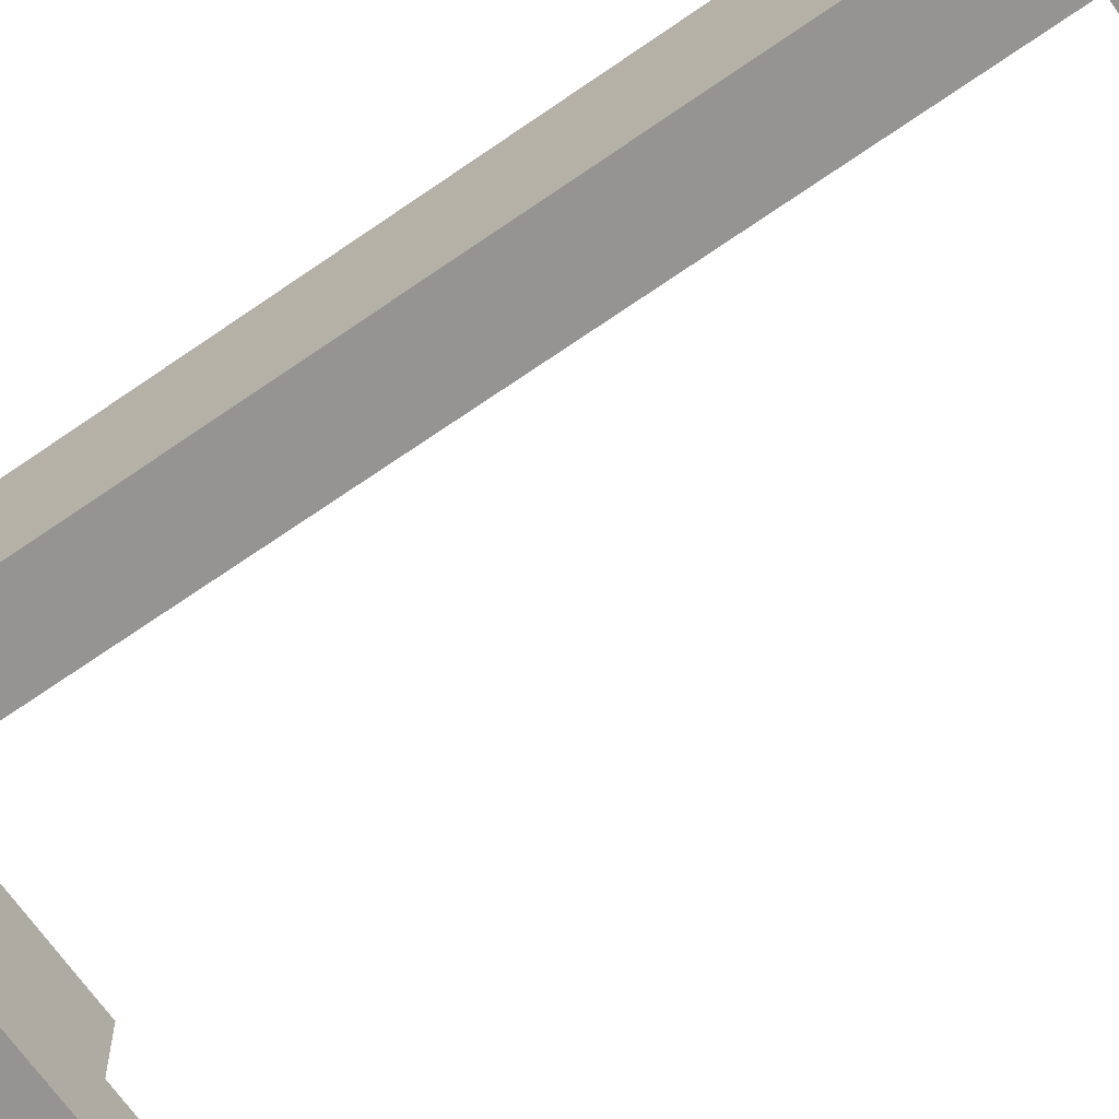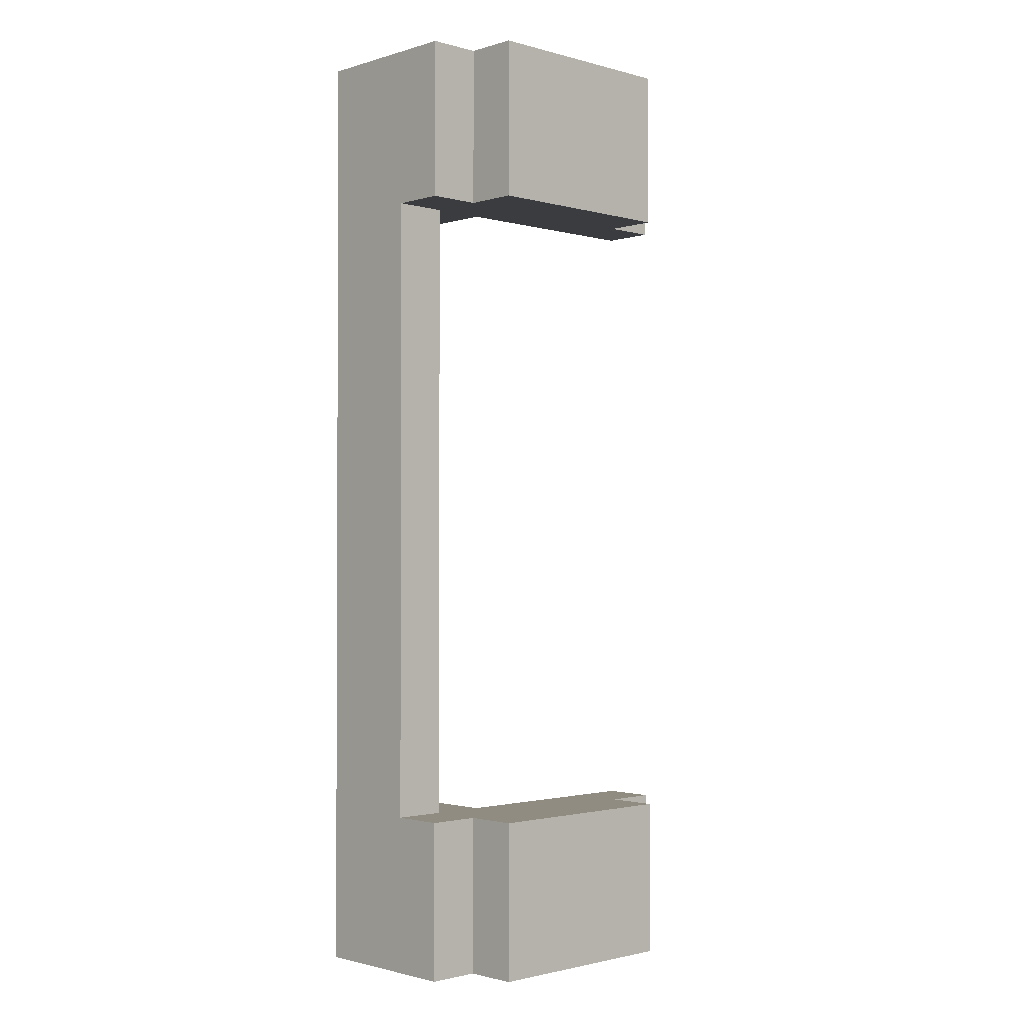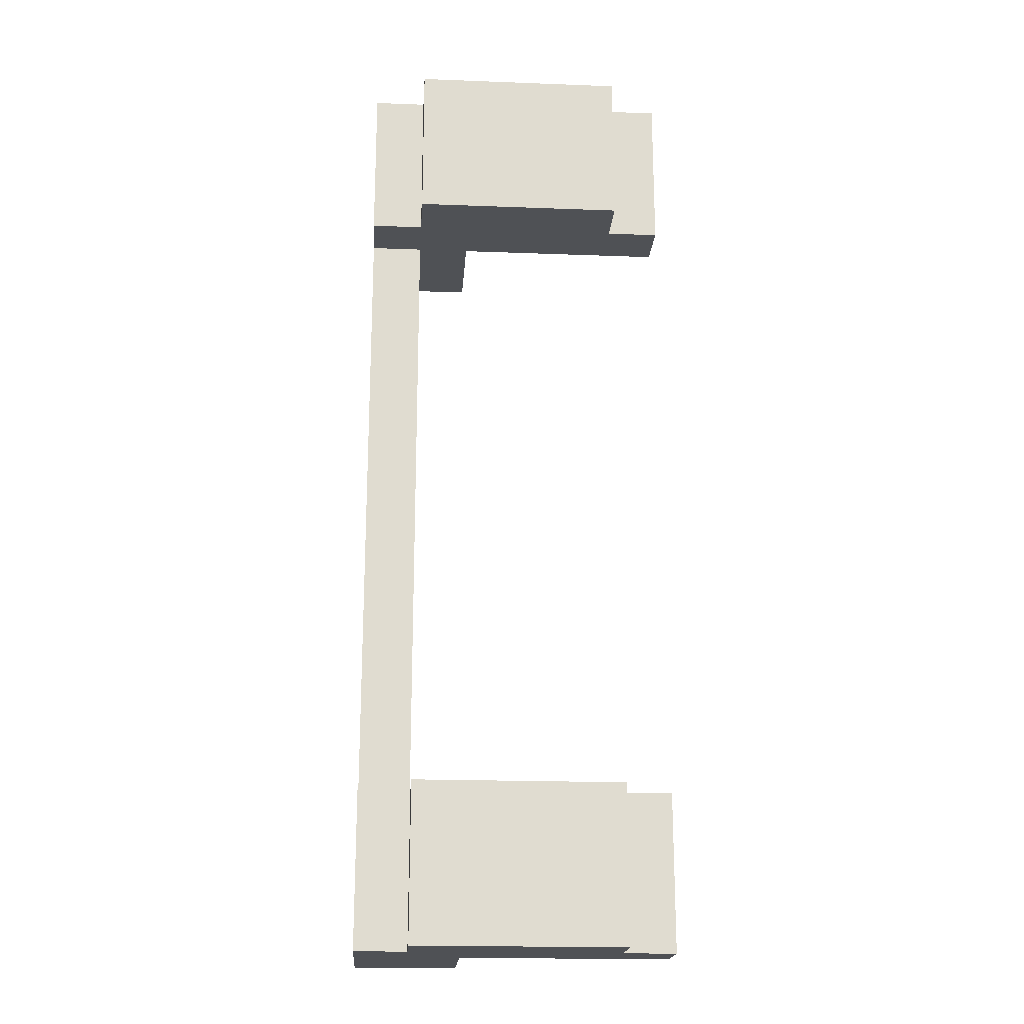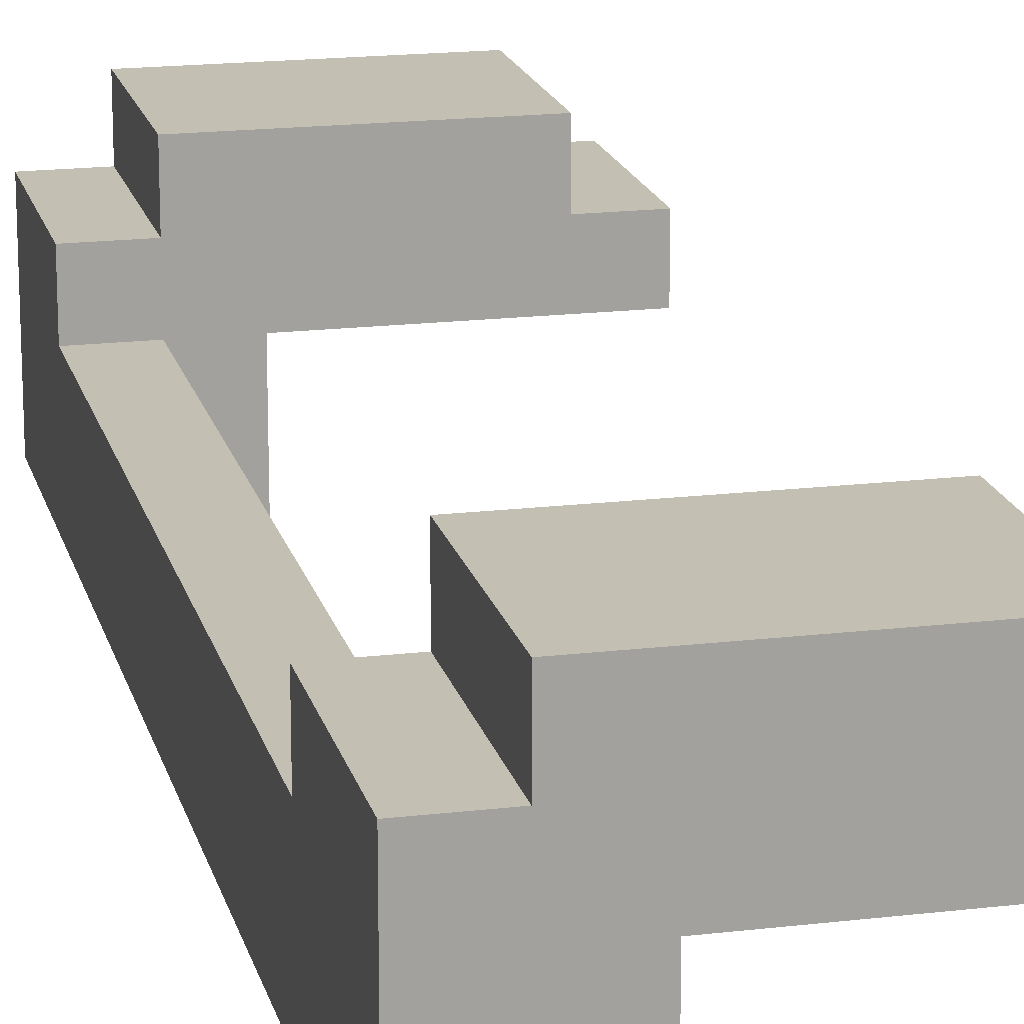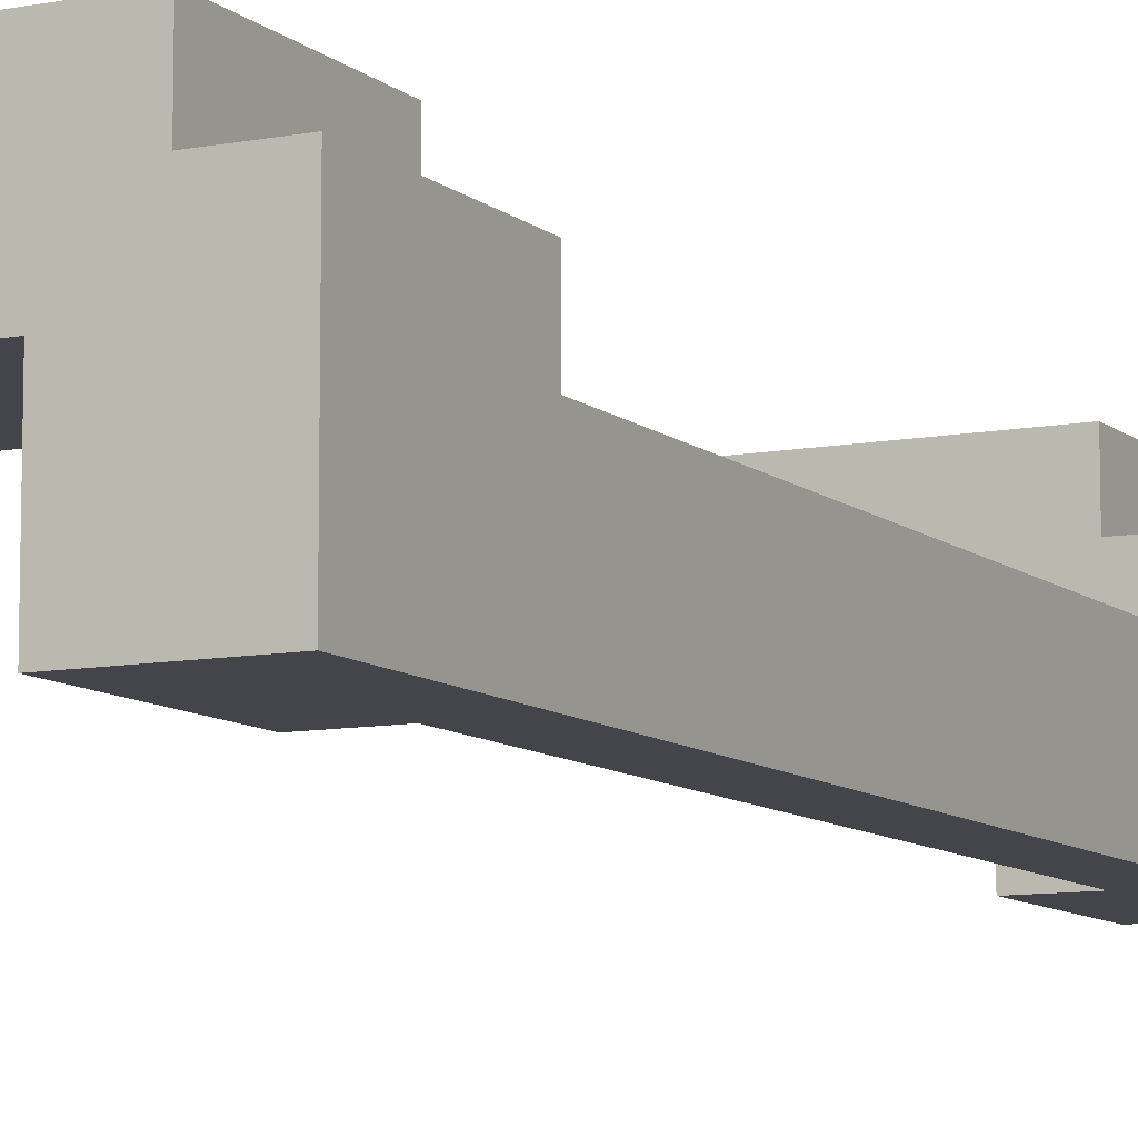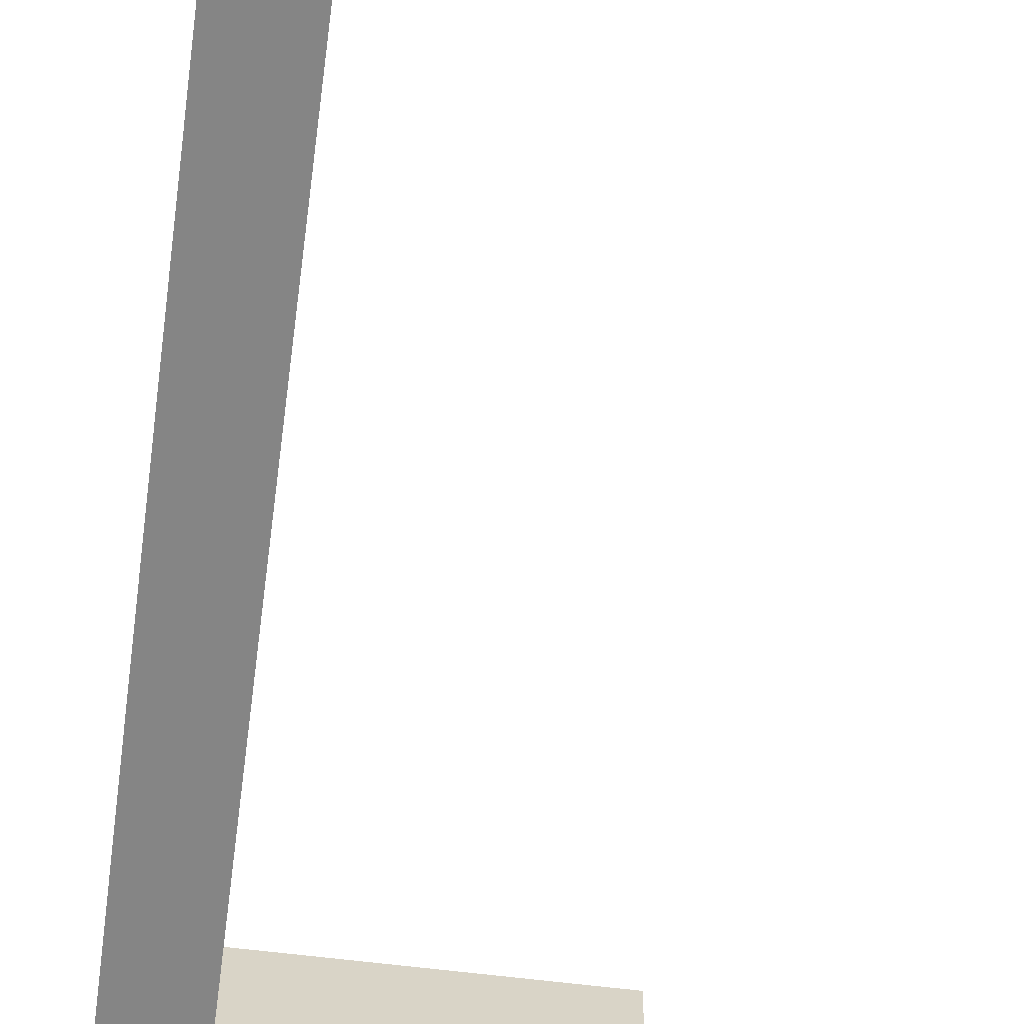
<metadata>
{"format":"obj","ext":"obj","renderer":"f3d","projection":"perspective","resolution":1024,"background":"white","views":[{"elev":-67.1,"azim":125.1,"up":"+Y"},{"elev":-1.6,"azim":136.3,"up":"+Z"},{"elev":-19.7,"azim":176.0,"up":"+Z"},{"elev":17.8,"azim":166.7,"up":"+Y"},{"elev":-9.3,"azim":27.0,"up":"+Y"},{"elev":-61.8,"azim":172.8,"up":"+Y"}]}
</metadata>
<code>
o
v -0.3 0.2 0.9
v -0.3 0.2 0.6
v -0.3 0.2 -0.6
v -0.3 0.2 -0.9
v -0.3 0.3 0.9
v -0.3 0.3 0.6
v -0.3 0.3 -0.6
v -0.3 0.3 -0.9
v -0.2 0.3 0.9
v -0.2 0.3 0.6
v -0.2 0.3 -0.6
v -0.2 0.3 -0.9
v -0.2 0.4 0.9
v -0.2 0.4 0.6
v -0.2 0.4 -0.6
v -0.2 0.4 -0.9
v 0.1 0 0.9
v 0.1 0 0.6
v 0.1 0 -0.6
v 0.1 0 -0.9
v 0.1 0.2 0.9
v 0.1 0.2 0.6
v 0.1 0.2 -0.6
v 0.1 0.2 -0.9
v 0.2 0 0.6
v 0.2 0 -0.6
v 0.2 0.2 0.6
v 0.2 0.2 -0.6
v 0.2 0.3 0.9
v 0.2 0.3 0.6
v 0.2 0.3 -0.6
v 0.2 0.3 -0.9
v 0.2 0.4 0.9
v 0.2 0.4 0.6
v 0.2 0.4 -0.6
v 0.2 0.4 -0.9
v 0.3 0 0.9
v 0.3 0 0.6
v 0.3 0 -0.6
v 0.3 0 -0.9
v 0.3 0.2 0.6
v 0.3 0.2 -0.6
v 0.3 0.3 0.9
v 0.3 0.3 0.6
v 0.3 0.3 -0.6
v 0.3 0.3 -0.9
v -0.3 0.2 0.9
v -0.3 0.3 0.9
v -0.2 0.3 0.9
v -0.2 0.4 0.9
v 0.1 0 0.9
v 0.1 0.2 0.9
v 0.2 0.3 0.9
v 0.2 0.4 0.9
v 0.3 0 0.9
v 0.3 0.3 0.9
v -0.3 0.2 -0.6
v -0.3 0.3 -0.6
v -0.2 0.3 -0.6
v -0.2 0.4 -0.6
v 0.1 0 -0.6
v 0.1 0.2 -0.6
v 0.2 0 -0.6
v 0.2 0.2 -0.6
v 0.2 0.3 -0.6
v 0.2 0.4 -0.6
v 0.3 0.2 -0.6
v 0.3 0.3 -0.6
v -0.3 0.2 0.6
v -0.3 0.3 0.6
v -0.2 0.3 0.6
v -0.2 0.4 0.6
v 0.1 0 0.6
v 0.1 0.2 0.6
v 0.2 0 0.6
v 0.2 0.2 0.6
v 0.2 0.3 0.6
v 0.2 0.4 0.6
v 0.3 0.2 0.6
v 0.3 0.3 0.6
v -0.3 0.2 -0.9
v -0.3 0.3 -0.9
v -0.2 0.3 -0.9
v -0.2 0.4 -0.9
v 0.1 0 -0.9
v 0.1 0.2 -0.9
v 0.2 0.3 -0.9
v 0.2 0.4 -0.9
v 0.3 0 -0.9
v 0.3 0.3 -0.9
v 0.1 0 0.9
v 0.3 0 0.9
v 0.1 0 0.6
v 0.2 0 0.6
v 0.3 0 0.6
v 0.1 0 -0.6
v 0.2 0 -0.6
v 0.3 0 -0.6
v 0.1 0 -0.9
v 0.3 0 -0.9
v -0.3 0.2 0.9
v 0.1 0.2 0.9
v -0.3 0.2 0.6
v 0.1 0.2 0.6
v -0.3 0.2 -0.6
v 0.1 0.2 -0.6
v -0.3 0.2 -0.9
v 0.1 0.2 -0.9
v 0.2 0.2 0.6
v 0.3 0.2 0.6
v 0.2 0.2 -0.6
v 0.3 0.2 -0.6
v -0.3 0.3 0.9
v -0.2 0.3 0.9
v 0.2 0.3 0.9
v 0.3 0.3 0.9
v -0.3 0.3 0.6
v -0.2 0.3 0.6
v 0.2 0.3 0.6
v 0.3 0.3 0.6
v -0.3 0.3 -0.6
v -0.2 0.3 -0.6
v 0.2 0.3 -0.6
v 0.3 0.3 -0.6
v -0.3 0.3 -0.9
v -0.2 0.3 -0.9
v 0.2 0.3 -0.9
v 0.3 0.3 -0.9
v -0.2 0.4 0.9
v 0.2 0.4 0.9
v -0.2 0.4 0.6
v 0.2 0.4 0.6
v -0.2 0.4 -0.6
v 0.2 0.4 -0.6
v -0.2 0.4 -0.9
v 0.2 0.4 -0.9
f 5 2 1
f 6 2 5
f 7 4 3
f 8 4 7
f 13 10 9
f 14 10 13
f 15 12 11
f 16 12 15
f 21 18 17
f 22 18 21
f 23 20 19
f 24 20 23
f 27 26 25
f 28 26 27
f 29 30 33
f 33 30 34
f 31 32 35
f 35 32 36
f 37 38 41
f 38 39 41
f 39 40 42
f 41 39 42
f 37 41 43
f 43 41 44
f 42 40 45
f 45 40 46
f 49 48 47
f 52 49 47
f 52 50 49
f 53 50 52
f 53 52 51
f 54 50 53
f 55 53 51
f 56 53 55
f 59 58 57
f 62 59 57
f 62 60 59
f 63 62 61
f 64 60 62
f 64 62 63
f 65 60 64
f 66 60 65
f 67 65 64
f 68 65 67
f 69 70 71
f 69 71 74
f 71 72 74
f 73 74 75
f 74 72 76
f 75 74 76
f 76 72 77
f 77 72 78
f 76 77 79
f 79 77 80
f 81 82 83
f 81 83 86
f 83 84 86
f 86 84 87
f 85 86 87
f 87 84 88
f 85 87 89
f 89 87 90
f 93 92 91
f 94 92 93
f 95 92 94
f 97 95 94
f 98 95 97
f 99 97 96
f 99 98 97
f 100 98 99
f 103 102 101
f 104 102 103
f 107 106 105
f 108 106 107
f 109 110 111
f 111 110 112
f 113 114 117
f 117 114 118
f 115 116 119
f 119 116 120
f 121 122 125
f 125 122 126
f 123 124 127
f 127 124 128
f 129 130 131
f 131 130 132
f 133 134 135
f 135 134 136

</code>
